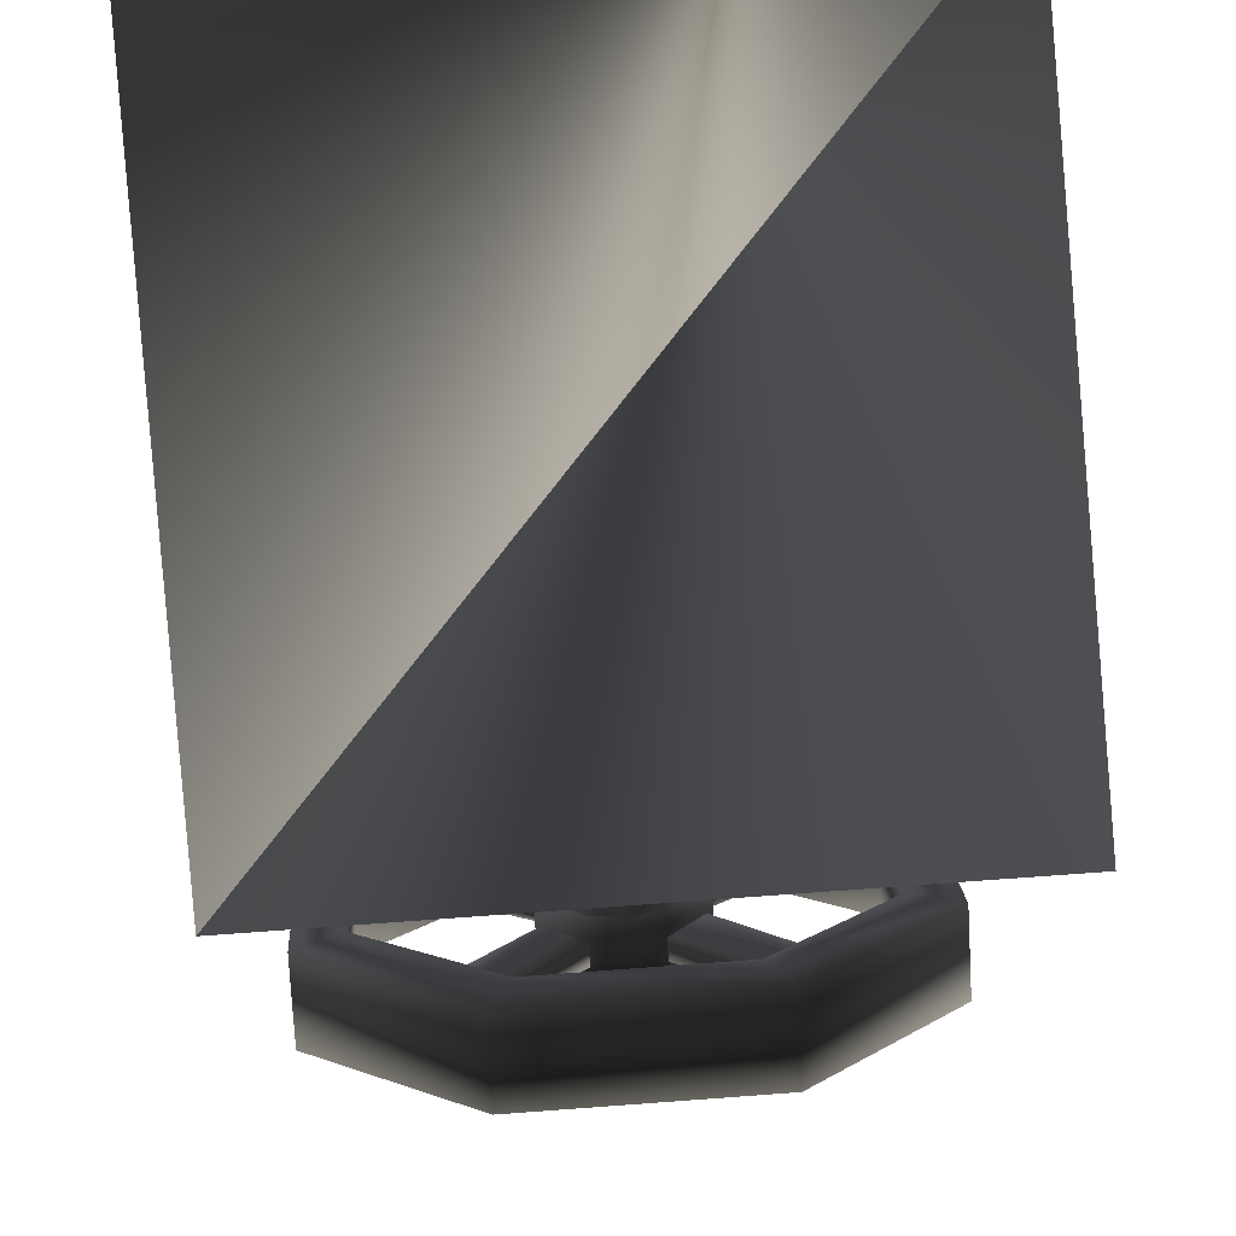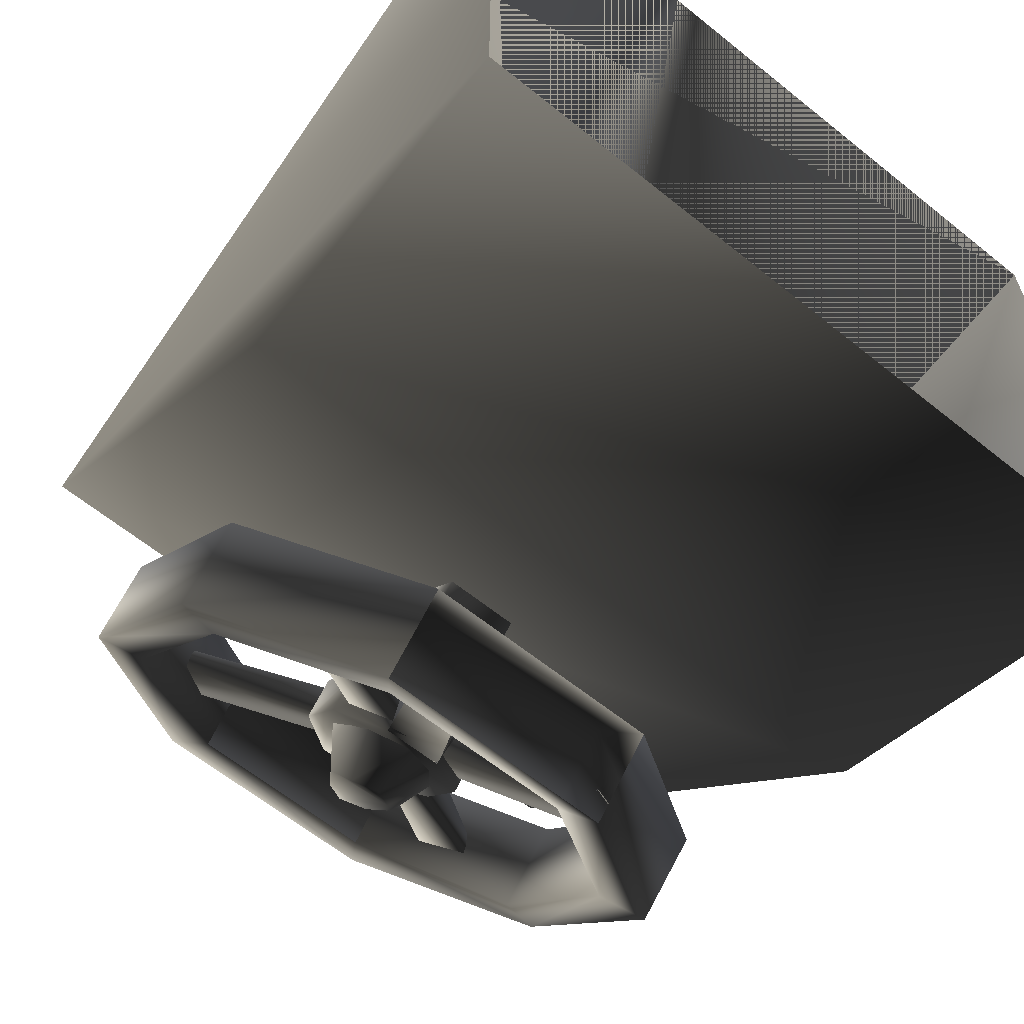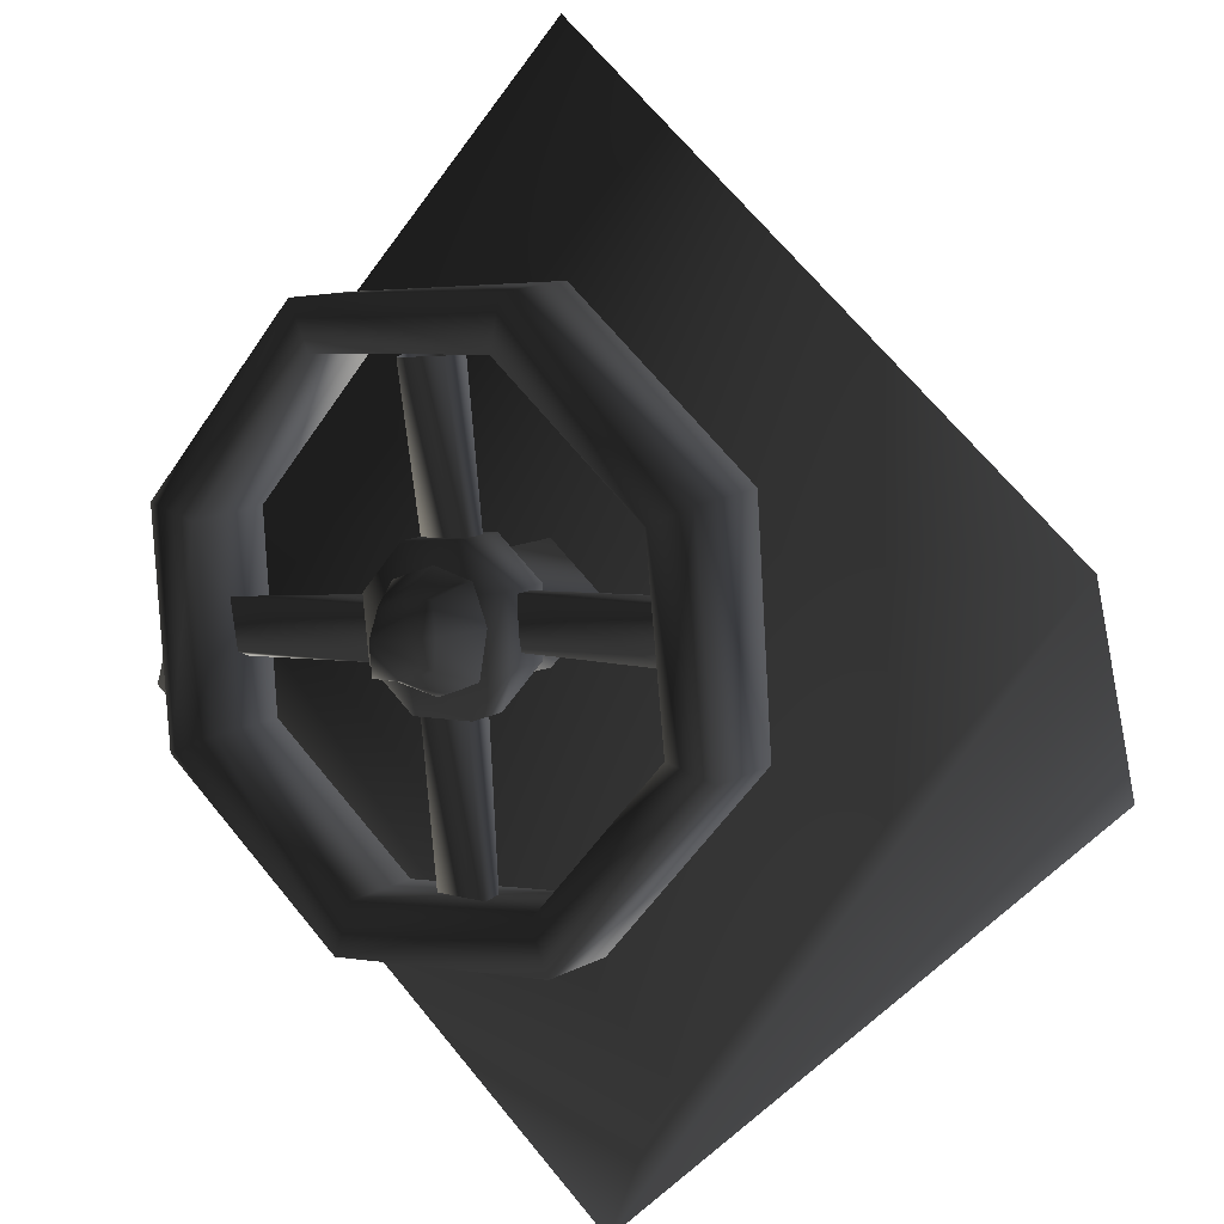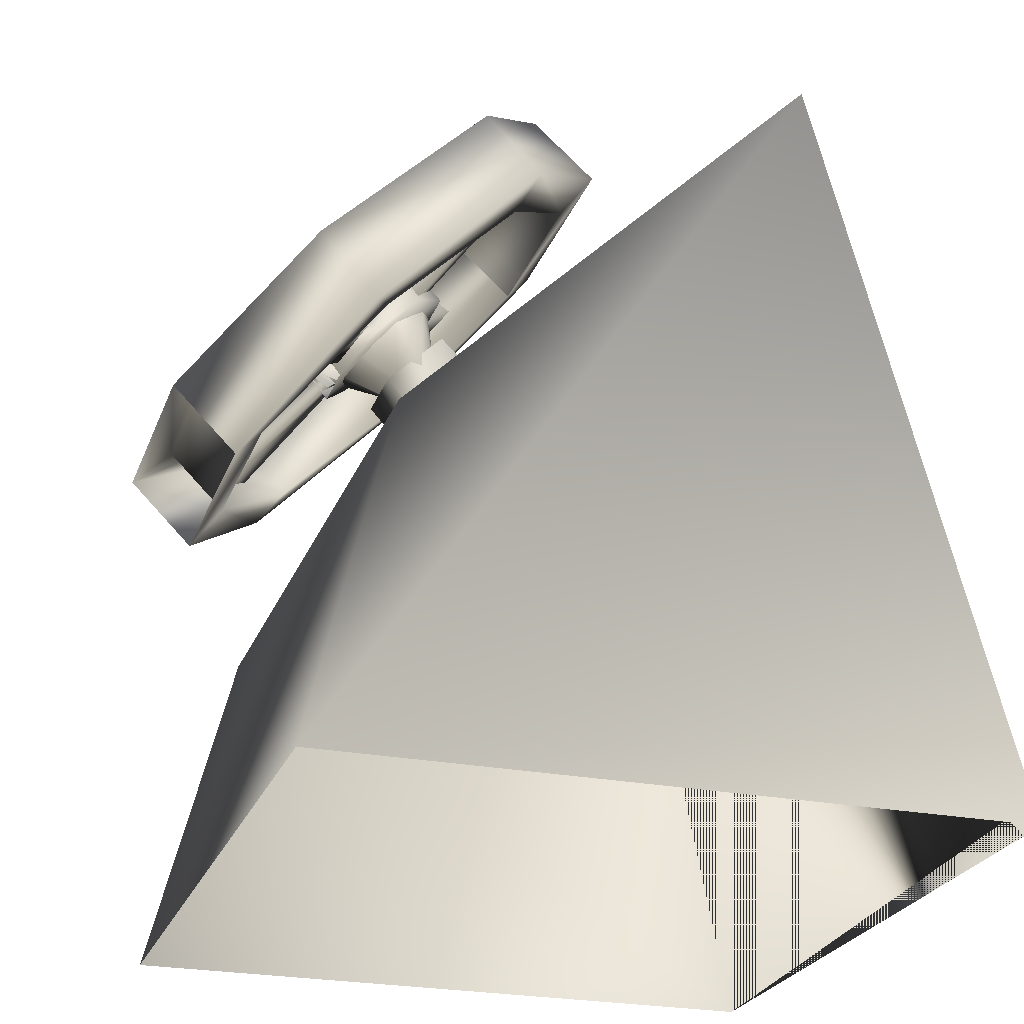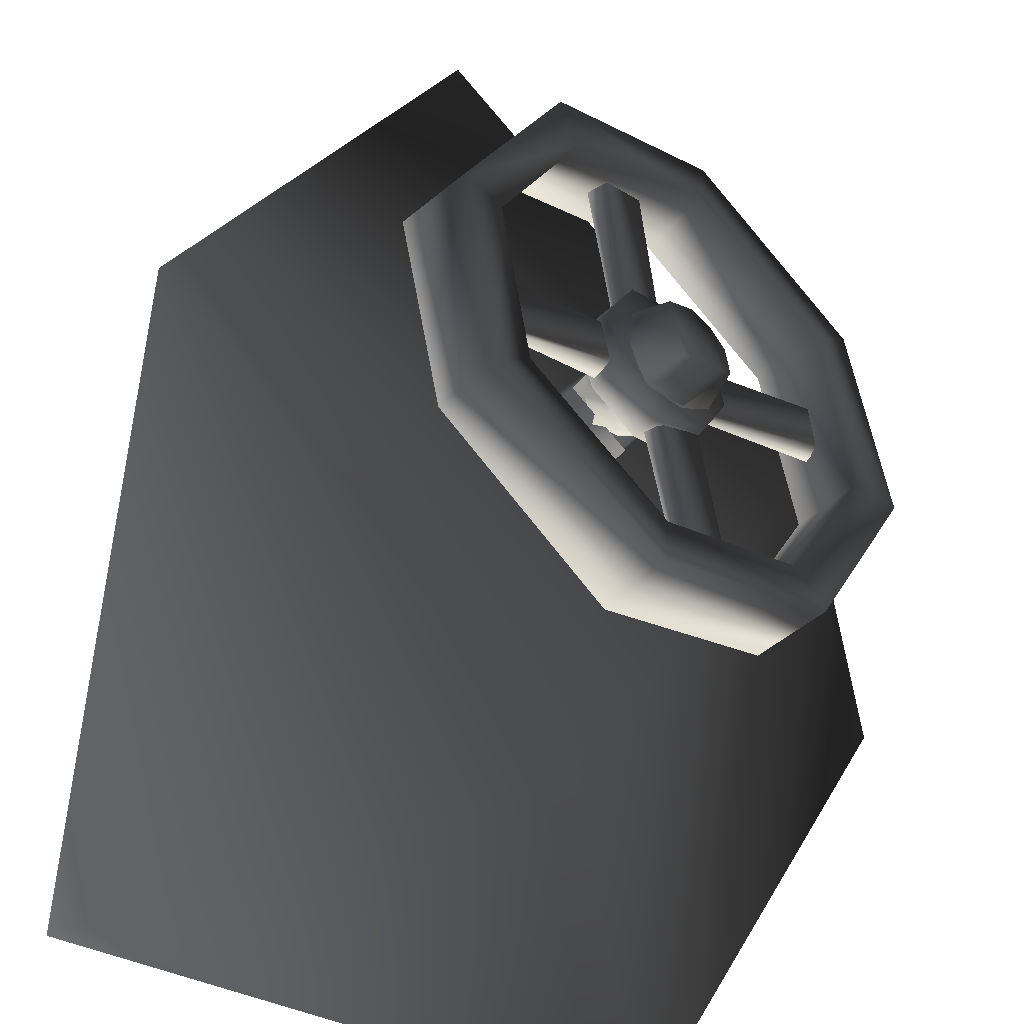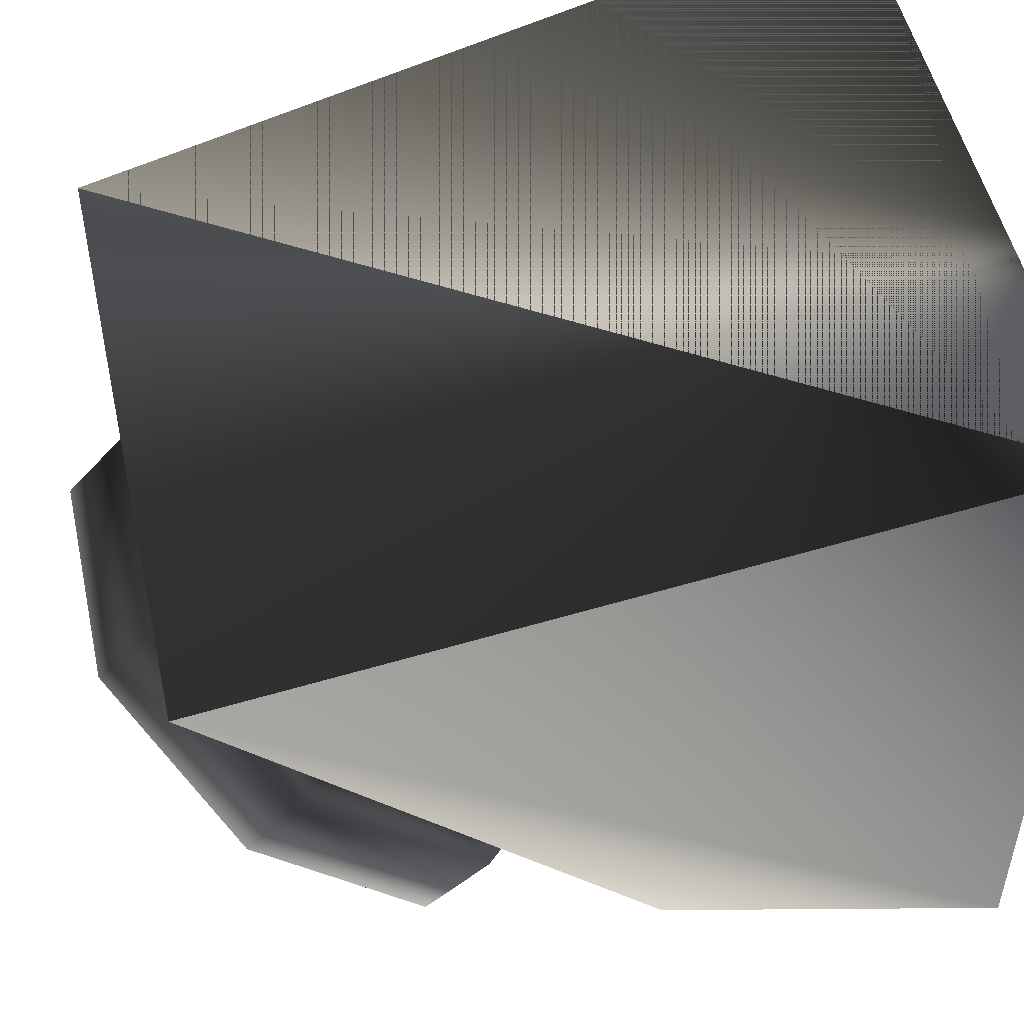
<metadata>
{"format":"obj","ext":"obj","renderer":"f3d","projection":"perspective","resolution":1024,"background":"white","views":[{"elev":58.7,"azim":175.5,"up":"+Z"},{"elev":-62.9,"azim":-39.2,"up":"+Z"},{"elev":67.9,"azim":-129.3,"up":"+Y"},{"elev":-25.1,"azim":-107.8,"up":"+Y"},{"elev":27.8,"azim":114.0,"up":"+Y"},{"elev":51.0,"azim":-102.5,"up":"+Z"}]}
</metadata>
<code>
o 1746
v 48 48 -19
v 45 108 40
v 51 0 64
v 51 0 -31
v -47 48 -19
v -44 108 40
v -50 0 64
v -50 0 -31
v 18 116 10
v -14 116 10
v -14 108 19
v 18 108 19
v 39 101 -4
v 15 111 6
v -11 111 6
v -29 99 -6
v -35 101 -4
v -35 93 4
v -11 103 15
v 15 103 15
v 33 90 2
v 39 93 4
v 39 78 -27
v 33 80 -25
v 33 99 -6
v 18 63 -42
v 39 69 -19
v 18 54 -33
v 15 59 -29
v -11 59 -29
v -14 54 -33
v -35 69 -19
v -35 78 -27
v -14 63 -42
v -29 80 -25
v -11 67 -37
v 15 67 -37
v 33 72 -16
v -29 72 -16
v -29 90 2
v 7 78 -4
v 5 81 -2
v 2 83 -1
v -1 81 -2
v -3 78 -4
v -1 76 -7
v 2 75 -9
v 5 76 -7
v 7 78 -13
v 10 83 -9
v 7 87 -4
v 2 90 -2
v -3 87 -4
v -6 83 -9
v -3 78 -13
v 2 77 -15
v 5 89 -20
v 2 87 -22
v -1 89 -20
v -3 91 -17
v -1 94 -15
v 2 96 -13
v 5 94 -15
v 7 91 -17
v 10 87 -13
v 7 83 -17
v 2 81 -19
v -3 83 -17
v -6 87 -13
v -3 91 -9
v 2 93 -7
v 7 91 -9
v 6 95 -6
v -2 95 -6
v -2 90 -1
v 6 90 -1
v 12 90 -10
v -8 84 -16
v -8 90 -10
v -8 86 -6
v -2 75 -16
v 12 86 -6
v 12 84 -16
v 6 80 -20
v -2 80 -20
v -8 80 -12
v 12 80 -12
v 6 75 -16
v -3 83 -1
v -3 75 -9
v -3 66 -1
v -3 75 7
v 7 83 -1
v 7 75 7
v 7 75 -9
v 7 66 -1
v 26 72 -26
v 11 82 -16
v 11 81 -13
v 26 69 -24
v 21 66 -28
v 6 77 -16
v 6 79 -19
v 21 69 -29
v 11 90 -8
v 26 100 1
v 26 99 4
v 11 87 -6
v 21 102 7
v 6 91 -3
v 21 104 4
v 6 93 -5
v -2 93 -5
v -17 104 4
v -17 102 7
v -2 91 -3
v -7 87 -6
v -22 99 4
v -22 100 1
v -7 90 -8
v -17 69 -29
v -2 79 -19
v -2 77 -16
v -17 66 -28
v -7 81 -13
v -22 69 -24
v -7 82 -16
v -22 72 -26
f 1 2 3
f 1 3 4
f 1 4 5
f 1 5 6
f 1 6 2
f 2 6 7
f 2 7 6
f 7 2 3
f 7 3 2
f 8 7 6
f 8 6 5
f 8 5 4
f 9 10 11
f 9 11 12
f 9 12 13
f 9 13 14
f 9 14 15
f 9 15 10
f 10 15 16
f 10 16 17
f 10 17 18
f 10 18 11
f 11 18 19
f 11 19 20
f 11 20 12
f 12 20 21
f 12 21 22
f 12 22 13
f 13 22 23
f 13 23 24
f 13 24 25
f 13 25 14
f 14 25 21
f 14 21 20
f 26 23 27
f 26 27 28
f 28 27 29
f 28 29 30
f 28 30 31
f 31 30 32
f 31 32 33
f 31 33 34
f 34 33 35
f 34 35 36
f 34 36 37
f 34 37 26
f 26 37 24
f 26 24 23
f 23 22 27
f 27 22 21
f 27 21 38
f 27 38 29
f 29 38 24
f 29 24 37
f 29 37 30
f 30 37 36
f 30 36 39
f 30 39 32
f 32 39 40
f 32 40 18
f 32 18 17
f 32 17 33
f 33 17 35
f 35 17 16
f 35 16 40
f 35 40 39
f 35 39 36
f 19 40 16
f 19 16 15
f 38 21 25
f 38 25 24
f 41 42 43
f 41 43 44
f 41 44 45
f 41 45 46
f 41 46 47
f 41 47 48
f 41 48 49
f 41 49 50
f 41 50 42
f 42 50 51
f 42 51 43
f 43 51 52
f 43 52 44
f 44 52 53
f 44 53 45
f 45 53 54
f 45 54 46
f 46 54 55
f 46 55 47
f 47 55 56
f 47 56 48
f 48 56 49
f 57 58 59
f 57 59 60
f 57 60 61
f 57 61 62
f 57 62 63
f 57 63 64
f 57 64 65
f 57 65 66
f 57 66 58
f 58 66 67
f 58 67 59
f 59 67 68
f 59 68 60
f 60 68 69
f 60 69 61
f 61 69 70
f 61 70 62
f 62 70 71
f 62 71 63
f 63 71 72
f 63 72 64
f 64 72 65
f 73 74 75
f 73 75 76
f 73 76 77
f 73 77 78
f 73 78 74
f 74 78 79
f 74 79 80
f 74 80 75
f 75 80 81
f 75 81 76
f 76 81 82
f 76 82 77
f 77 82 83
f 77 83 78
f 78 83 84
f 78 84 85
f 78 85 81
f 78 81 86
f 78 86 79
f 79 86 80
f 80 86 81
f 84 83 87
f 84 87 88
f 88 87 81
f 81 87 82
f 82 87 83
f 89 90 91
f 89 91 92
f 89 92 93
f 93 92 94
f 93 94 95
f 95 94 96
f 95 96 90
f 90 96 91
f 19 18 40
f 97 98 99
f 97 99 100
f 100 99 101
f 101 99 102
f 101 102 103
f 101 103 104
f 104 103 97
f 97 103 98
f 105 106 107
f 105 107 108
f 108 107 109
f 108 109 110
f 110 109 111
f 110 111 112
f 112 111 106
f 112 106 105
f 113 114 115
f 113 115 116
f 116 115 117
f 117 115 118
f 117 118 119
f 117 119 120
f 120 119 113
f 113 119 114
f 121 122 123
f 121 123 124
f 124 123 125
f 124 125 126
f 126 125 127
f 126 127 128
f 128 127 122
f 128 122 121

</code>
